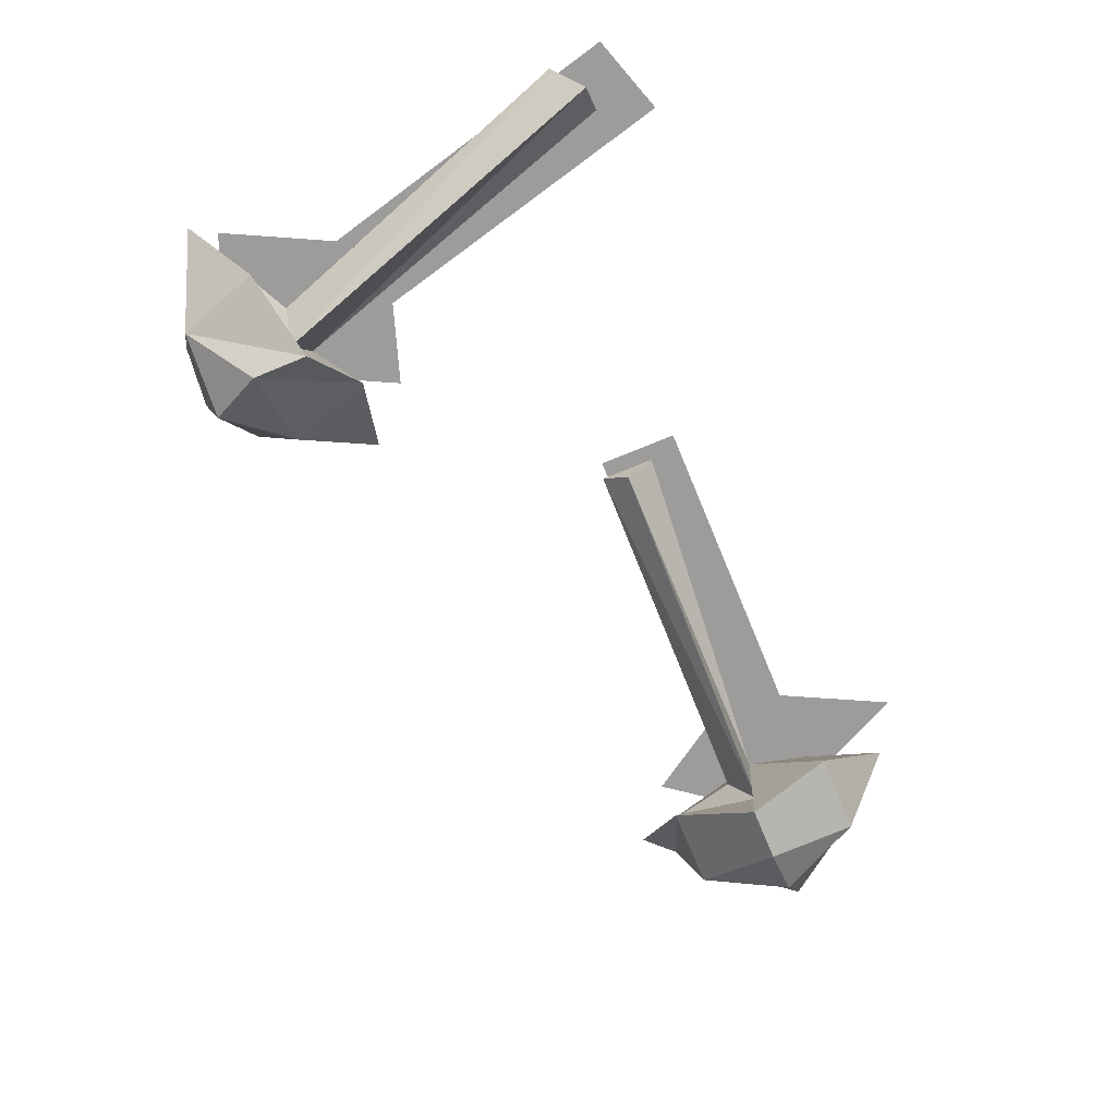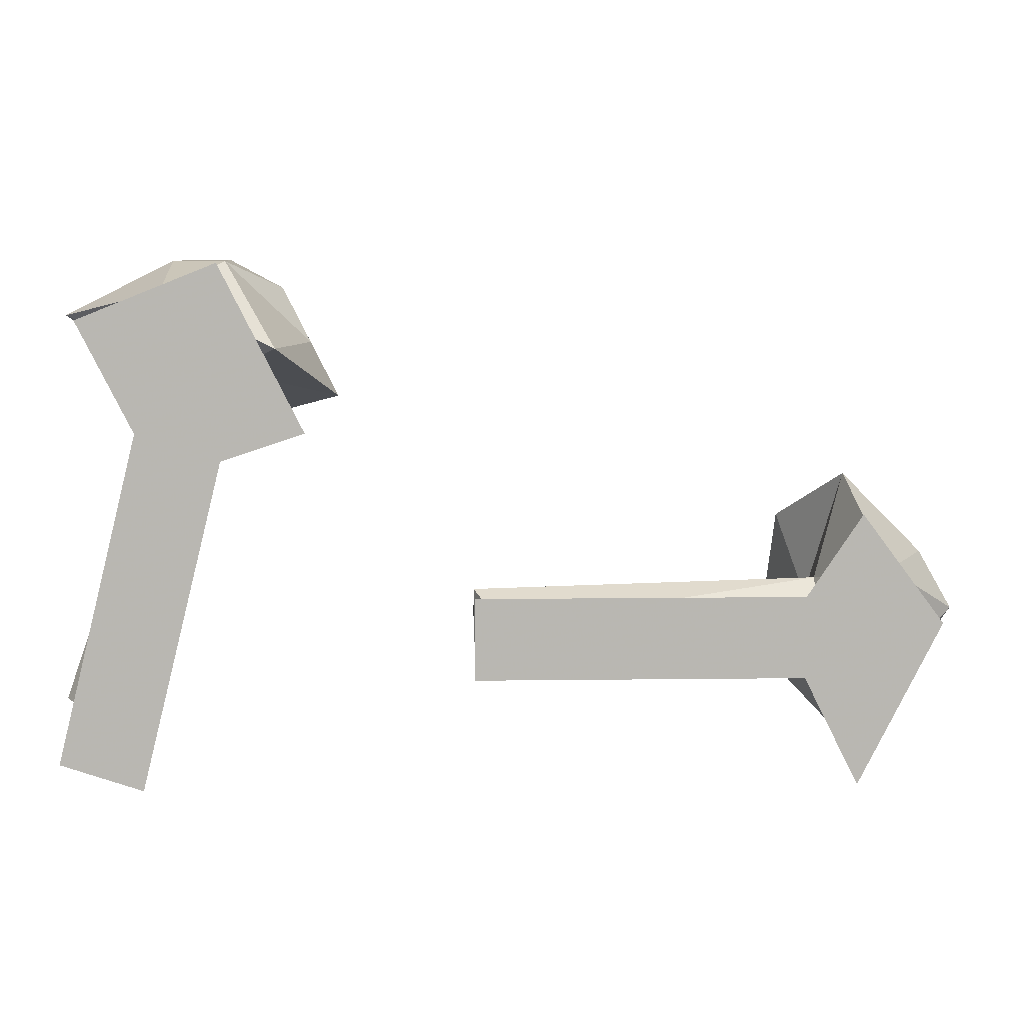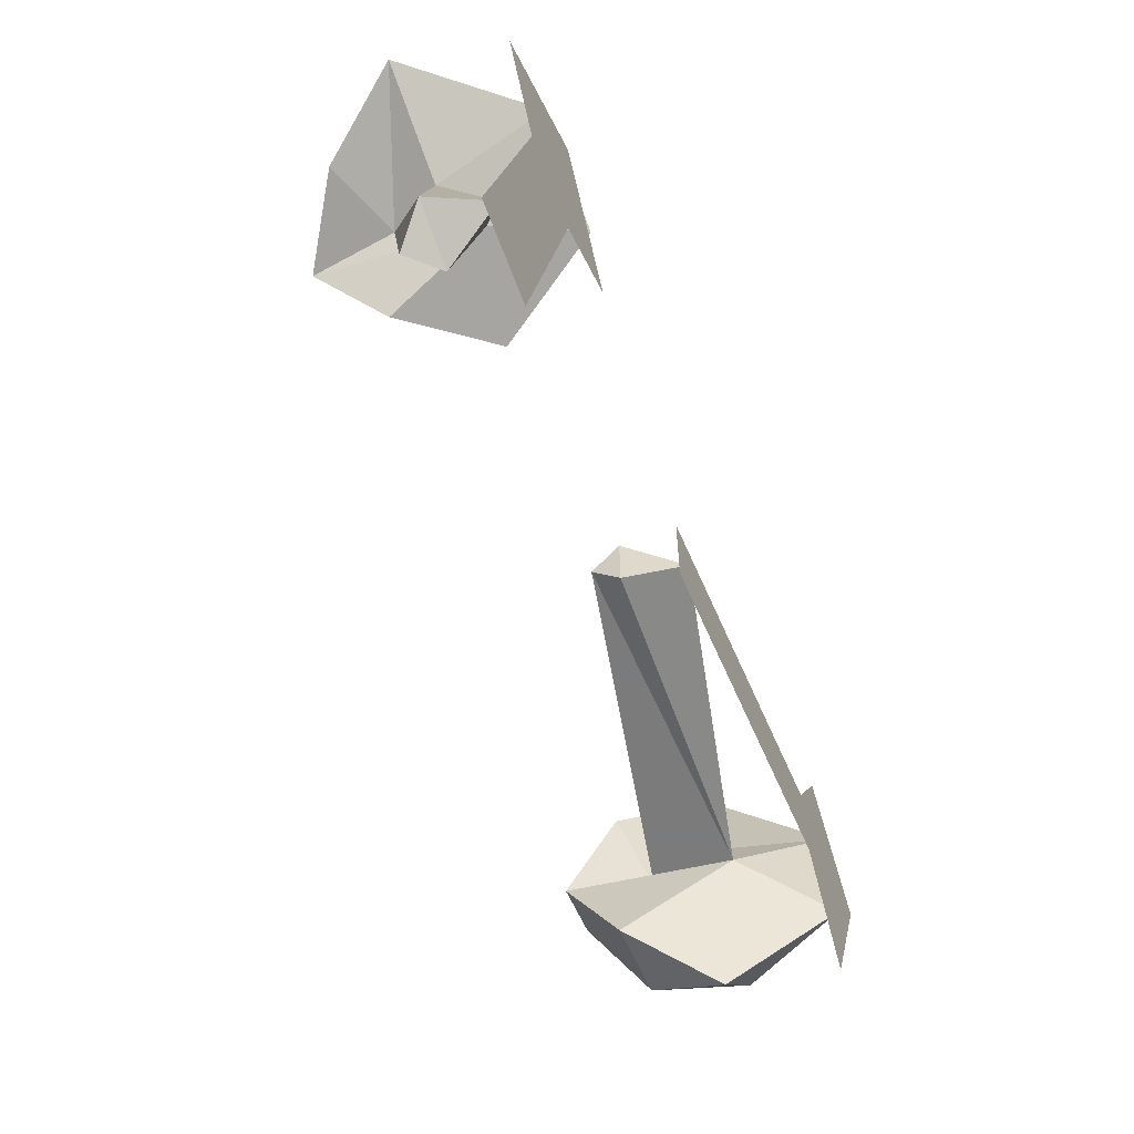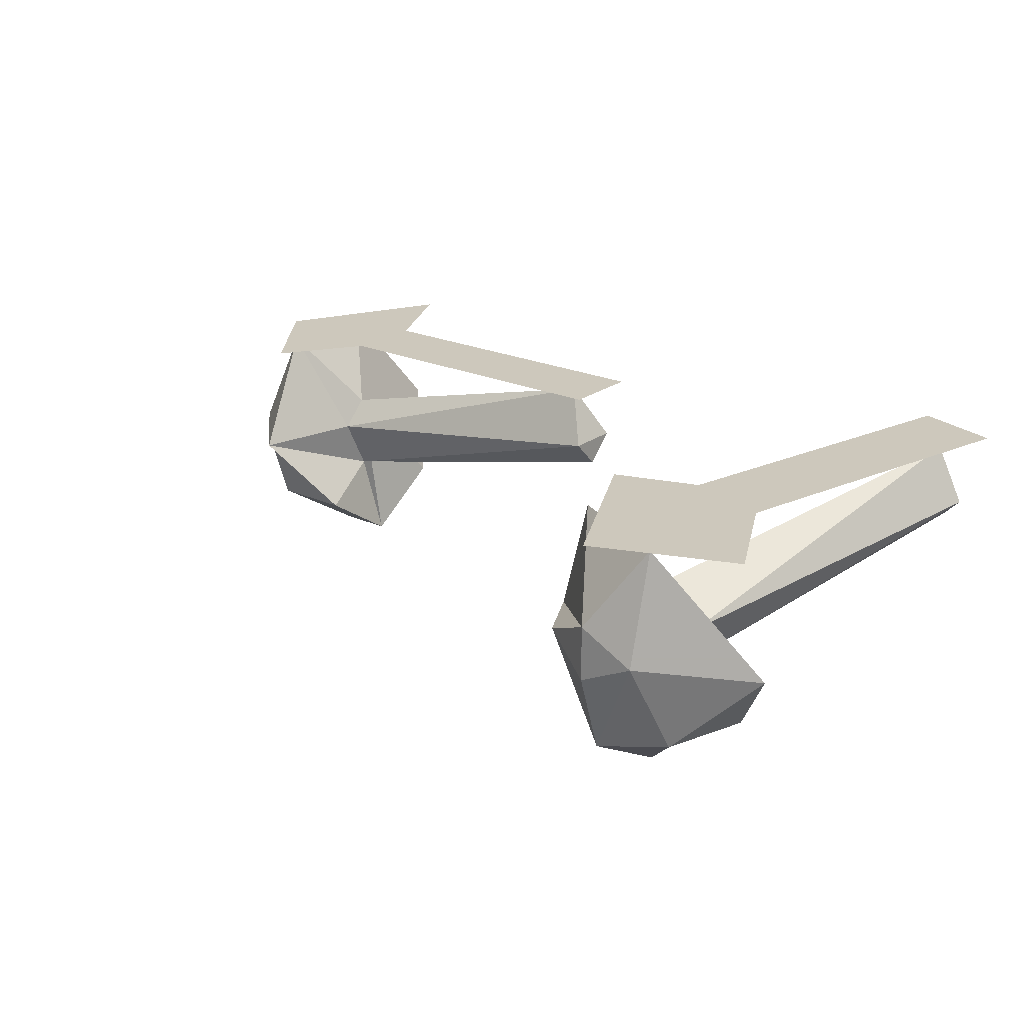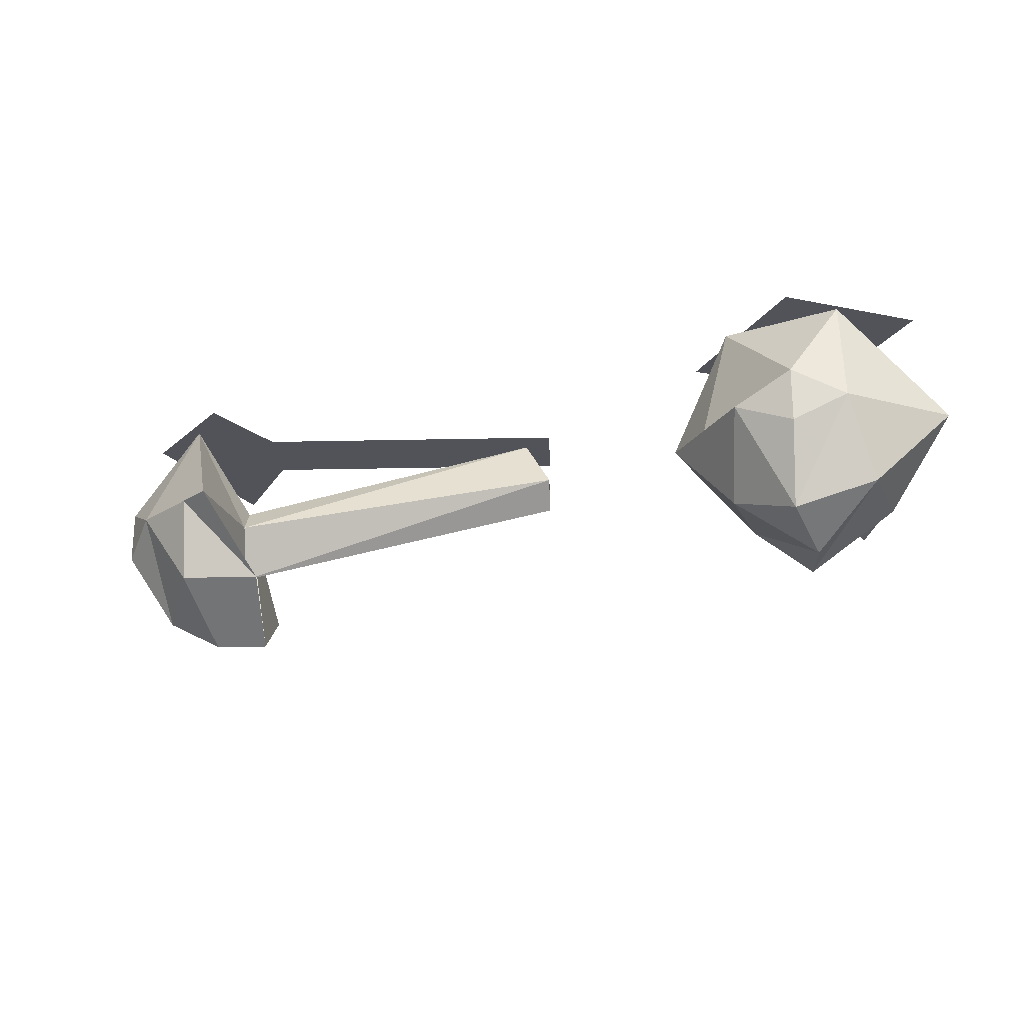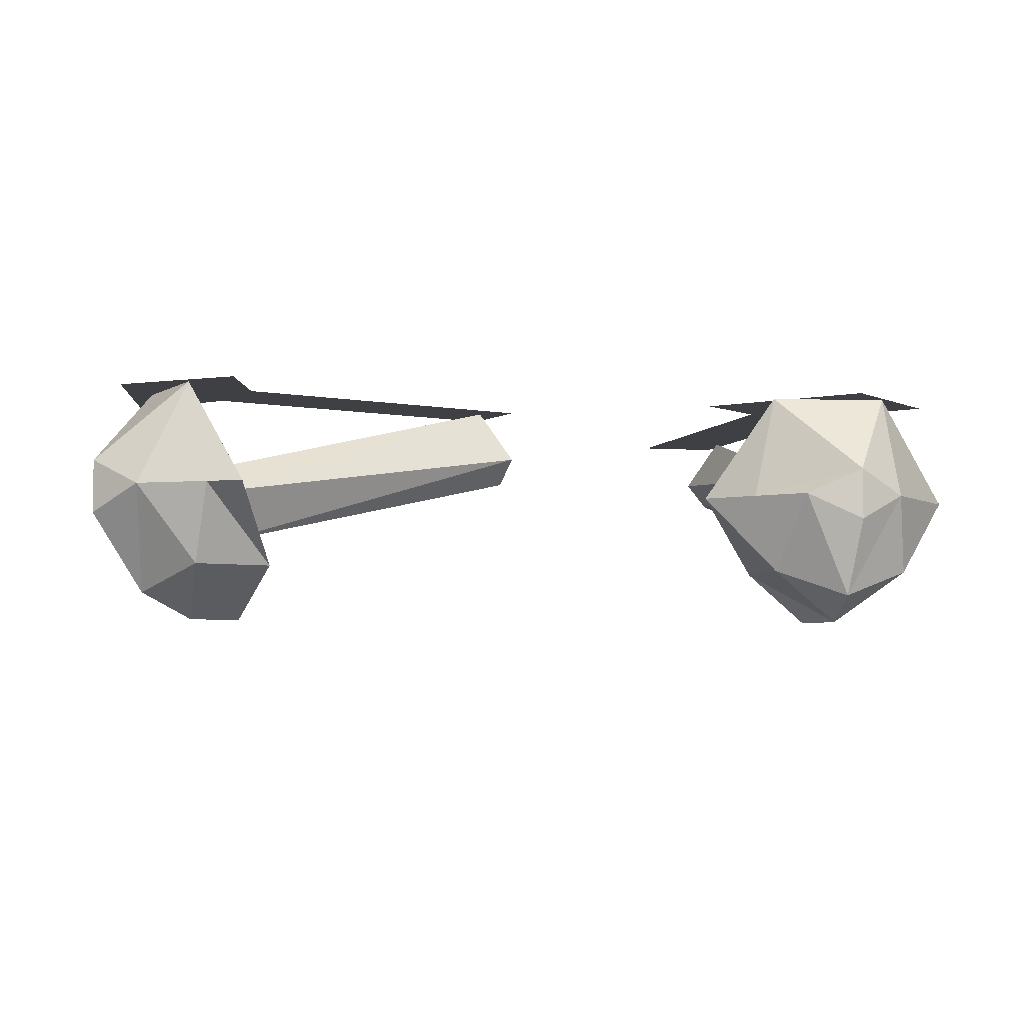
<metadata>
{"format":"obj","ext":"obj","renderer":"f3d","projection":"perspective","resolution":1024,"background":"white","views":[{"elev":-70.3,"azim":112.5,"up":"+Y"},{"elev":8.3,"azim":178.0,"up":"+Z"},{"elev":-58.4,"azim":113.0,"up":"+Z"},{"elev":22.2,"azim":38.3,"up":"+Y"},{"elev":-22.6,"azim":2.2,"up":"+Y"},{"elev":-5.1,"azim":-31.0,"up":"+Y"}]}
</metadata>
<code>
v -0.05469 -0.04688 0
v 0.04688 -0.02344 0
v 0.04688 -0.01562 0.007812
v -0.05469 -0.03125 0.007812
v -0.0625 -0.03125 0.03906
v -0.04688 -0.05469 0.02344
v -0.04688 -0.07031 0
v -0.05469 -0.02344 0
v 0.04688 -0.01562 -0.007812
v 0.03906 0 0
v -0.07031 0 0.01562
v -0.07031 -0.03125 0.03125
v -0.07031 -0.05469 0.02344
v -0.0625 -0.07031 0
v -0.04688 -0.05469 -0.02344
v -0.0625 -0.03125 -0.03906
v -0.07031 0 -0.01562
v -0.09375 -0.02344 0
v -0.08594 -0.03125 0.01562
v -0.07812 -0.0625 0
v -0.07031 -0.05469 -0.02344
v -0.07031 -0.03125 -0.03125
v -0.08594 -0.03125 -0.01562
v -0.09375 -0.03906 0
v 0.04688 0 0.007812
v -0.04688 0 0.007812
v -0.04688 0 -0.01562
v 0.04688 0 -0.01562
v -0.0625 0 0.03125
v -0.08594 0 0
v -0.0625 0 -0.04688
v 0.125 -0.04688 0.07031
v 0.1562 -0.02344 -0.03125
v 0.1641 -0.01562 -0.02344
v 0.1328 -0.03125 0.07031
v 0.1641 -0.03125 0.08594
v 0.1484 -0.05469 0.07031
v 0.125 -0.07031 0.0625
v 0.1172 -0.02344 0.07031
v 0.1484 -0.01562 -0.03125
v 0.1562 0 -0.02344
v 0.1328 0 0.09375
v 0.1484 -0.03125 0.09375
v 0.1406 -0.05469 0.09375
v 0.125 -0.07031 0.07812
v 0.1094 -0.05469 0.05469
v 0.08594 -0.03125 0.0625
v 0.1016 0 0.07812
v 0.1172 -0.02344 0.1016
v 0.1328 -0.03125 0.1016
v 0.1172 -0.0625 0.09375
v 0.1016 -0.05469 0.07812
v 0.09375 -0.03125 0.07812
v 0.1016 -0.03125 0.09375
v 0.1172 -0.03906 0.1016
v 0.1641 0 -0.03906
v 0.1406 0 0.05469
v 0.1172 0 0.04688
v 0.1406 0 -0.04688
v 0.1562 0 0.08594
v 0.1172 0 0.1016
v 0.09375 0 0.05469
f 1 2 3
f 1 3 4
f 2 9 3
f 3 9 10
f 3 10 4
f 4 10 8
f 5 11 12
f 5 12 6
f 6 12 13
f 6 13 7
f 7 13 14
f 7 14 15
f 11 17 18
f 11 18 19
f 11 19 12
f 12 19 13
f 14 21 15
f 15 21 16
f 16 21 22
f 16 22 17
f 17 22 23
f 17 23 18
f 18 23 24
f 18 24 19
f 21 23 22
f 8 10 9
f 32 33 34
f 32 34 35
f 33 40 34
f 34 40 41
f 34 41 35
f 35 41 39
f 36 42 43
f 36 43 44
f 36 44 37
f 37 44 38
f 38 44 45
f 38 45 46
f 42 48 49
f 42 49 50
f 42 50 43
f 43 50 44
f 45 52 46
f 46 52 47
f 47 52 53
f 47 53 48
f 48 53 49
f 49 53 54
f 49 54 55
f 49 55 50
f 52 54 53
f 39 41 40
f 1 4 5
f 1 5 6
f 1 6 7
f 1 7 8
f 4 8 11
f 4 11 5
f 7 15 8
f 8 15 16
f 8 16 17
f 8 17 11
f 32 35 36
f 32 36 37
f 32 37 38
f 32 38 39
f 35 39 42
f 35 42 36
f 38 46 39
f 39 46 47
f 39 47 48
f 39 48 42
f 1 8 2
f 2 8 9
f 14 20 21
f 20 23 21
f 32 39 33
f 33 39 40
f 45 51 52
f 51 54 52
f 13 19 20
f 13 20 14
f 19 24 20
f 20 24 23
f 44 50 51
f 44 51 45
f 50 55 51
f 51 55 54
f 25 26 27
f 25 27 28
f 27 26 29
f 27 29 30
f 27 30 31
f 56 57 58
f 56 58 59
f 58 57 60
f 58 60 61
f 58 61 62

</code>
